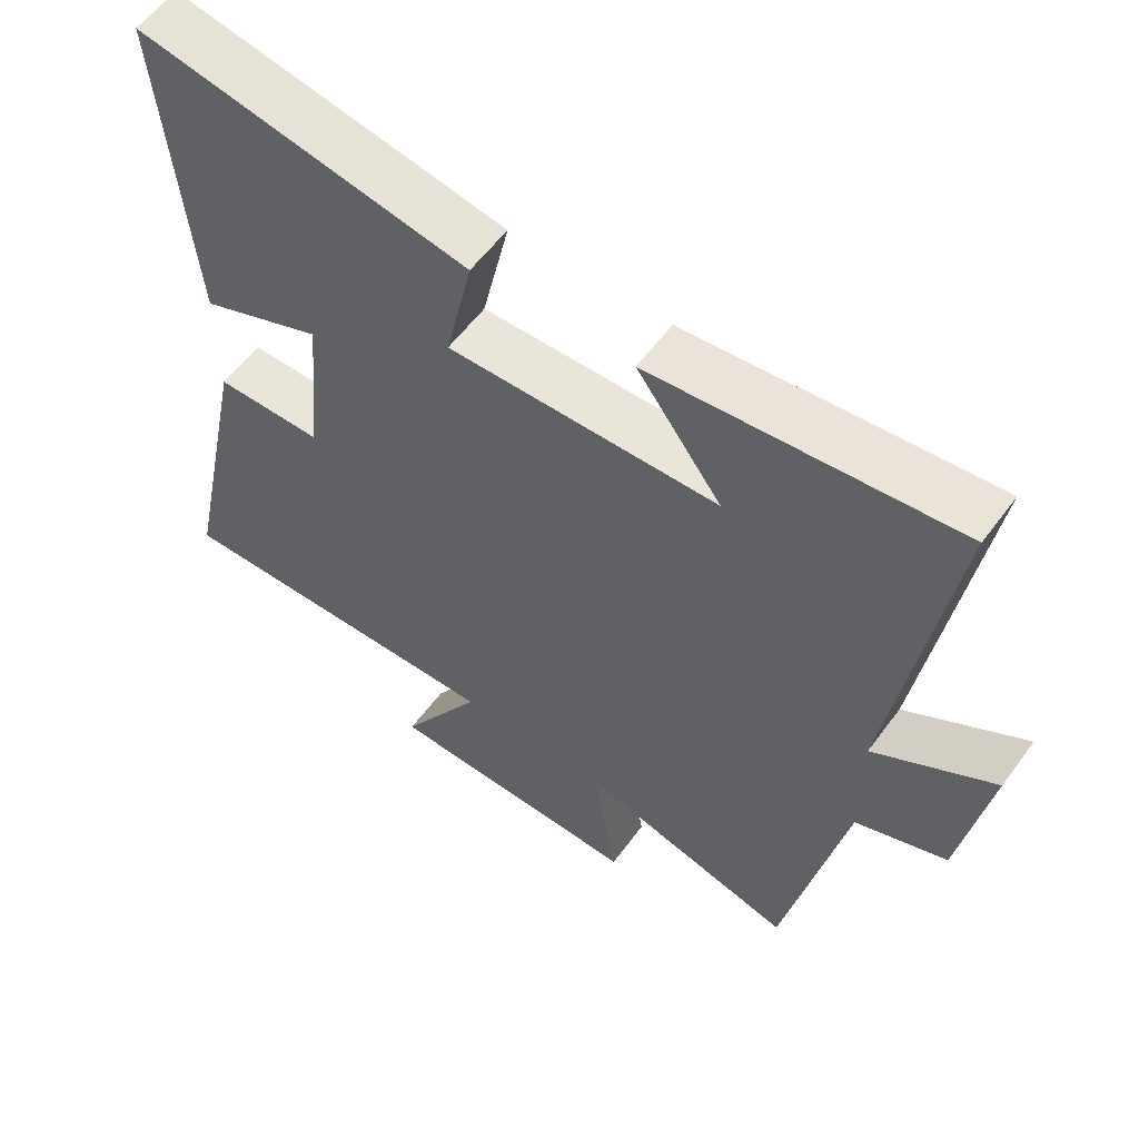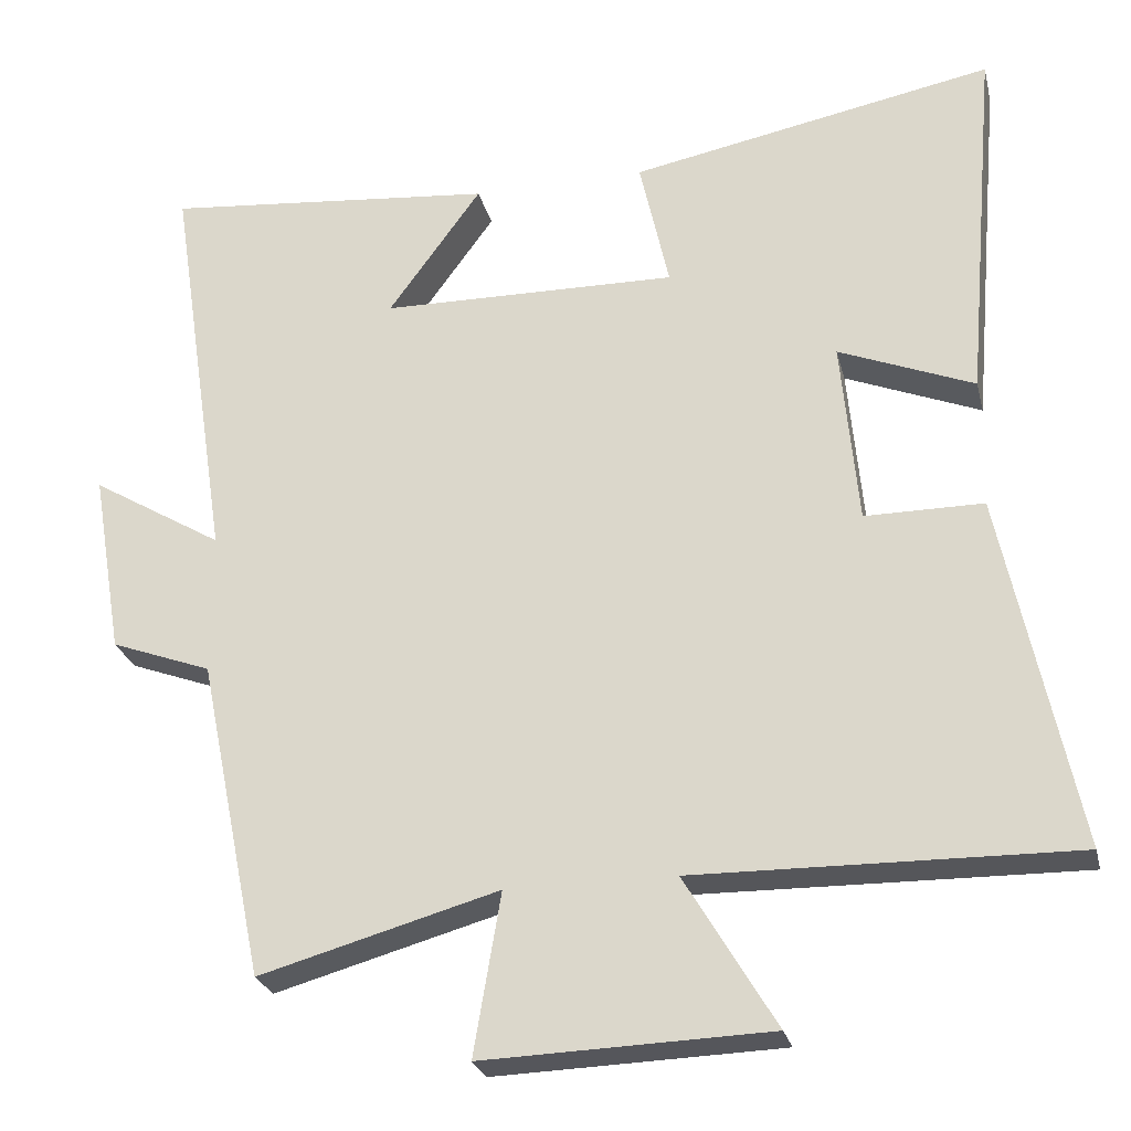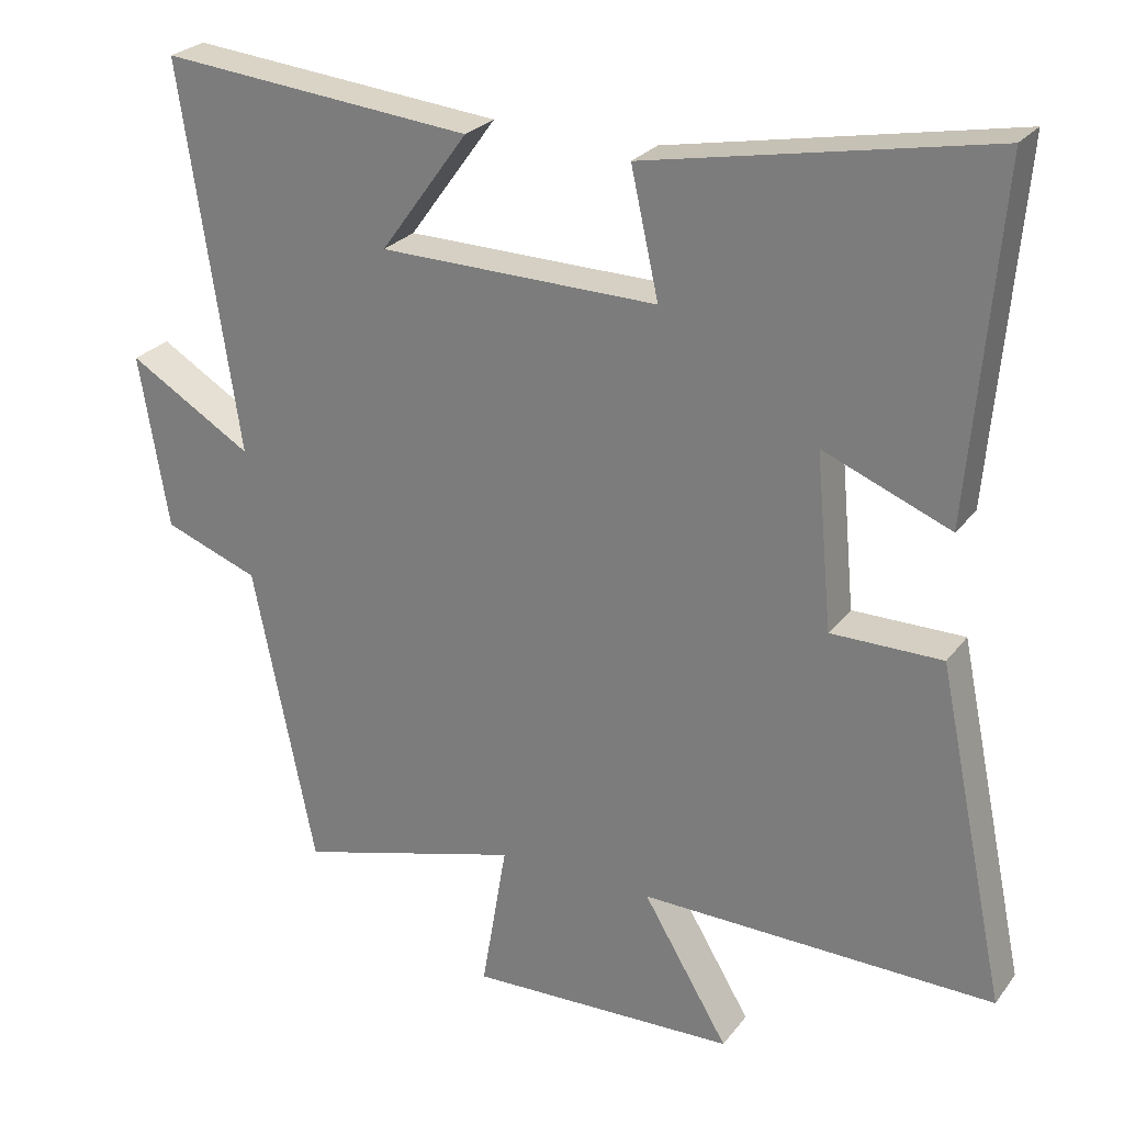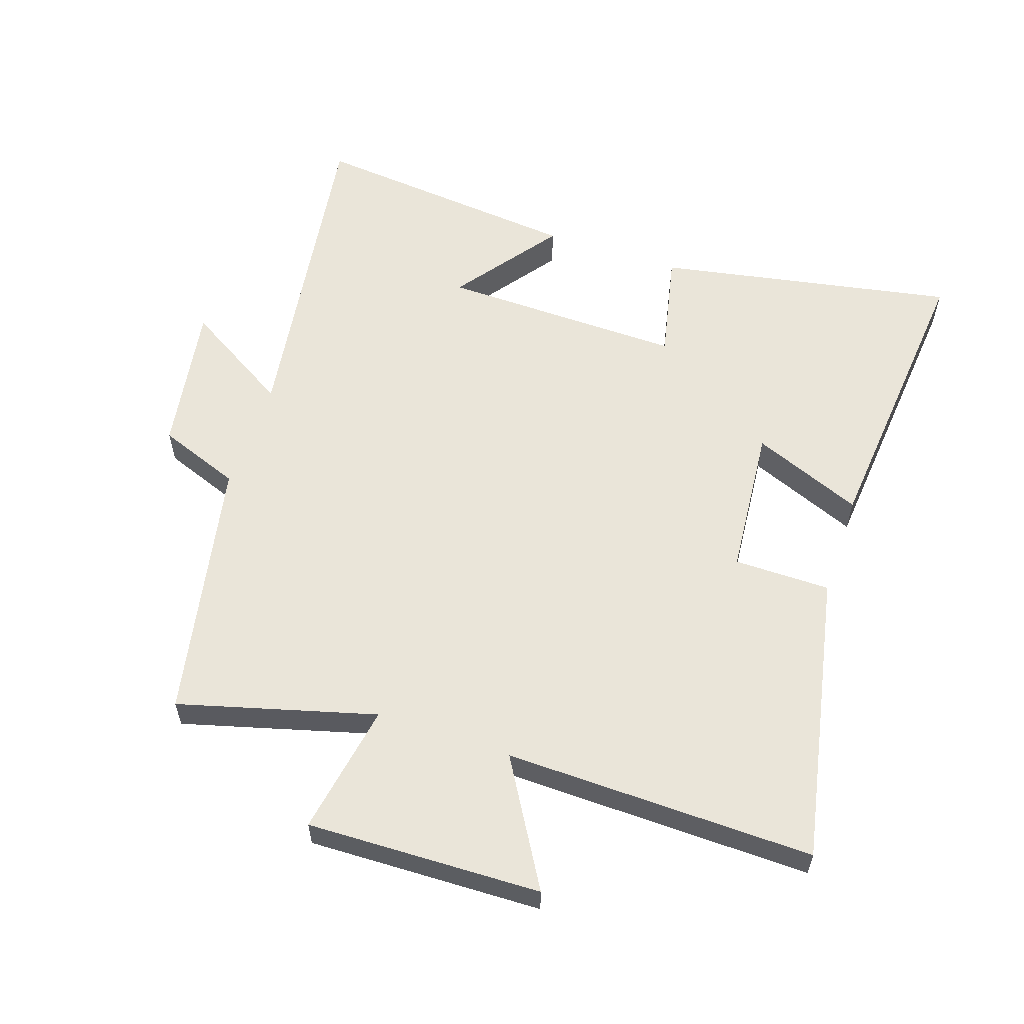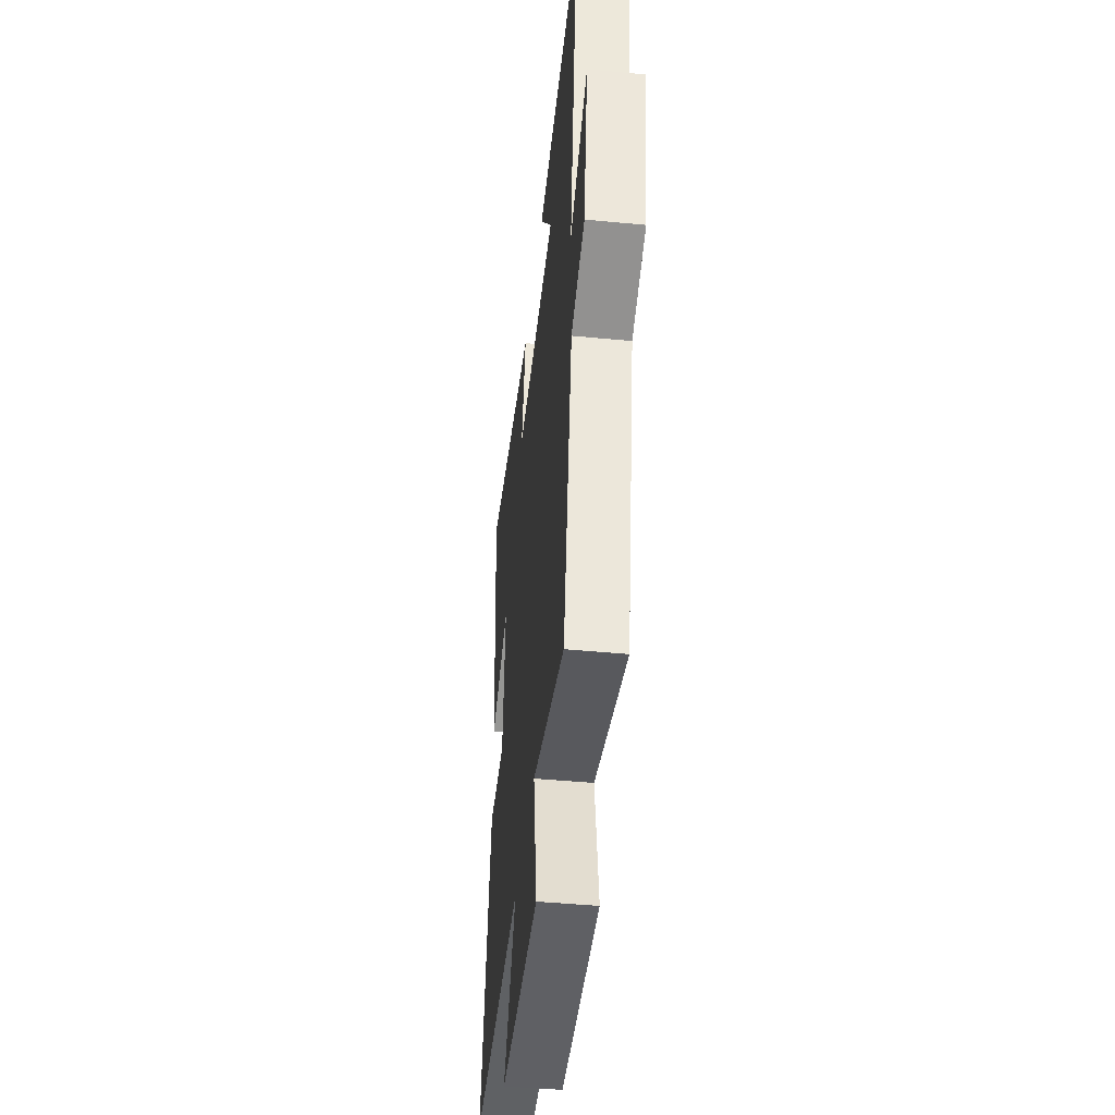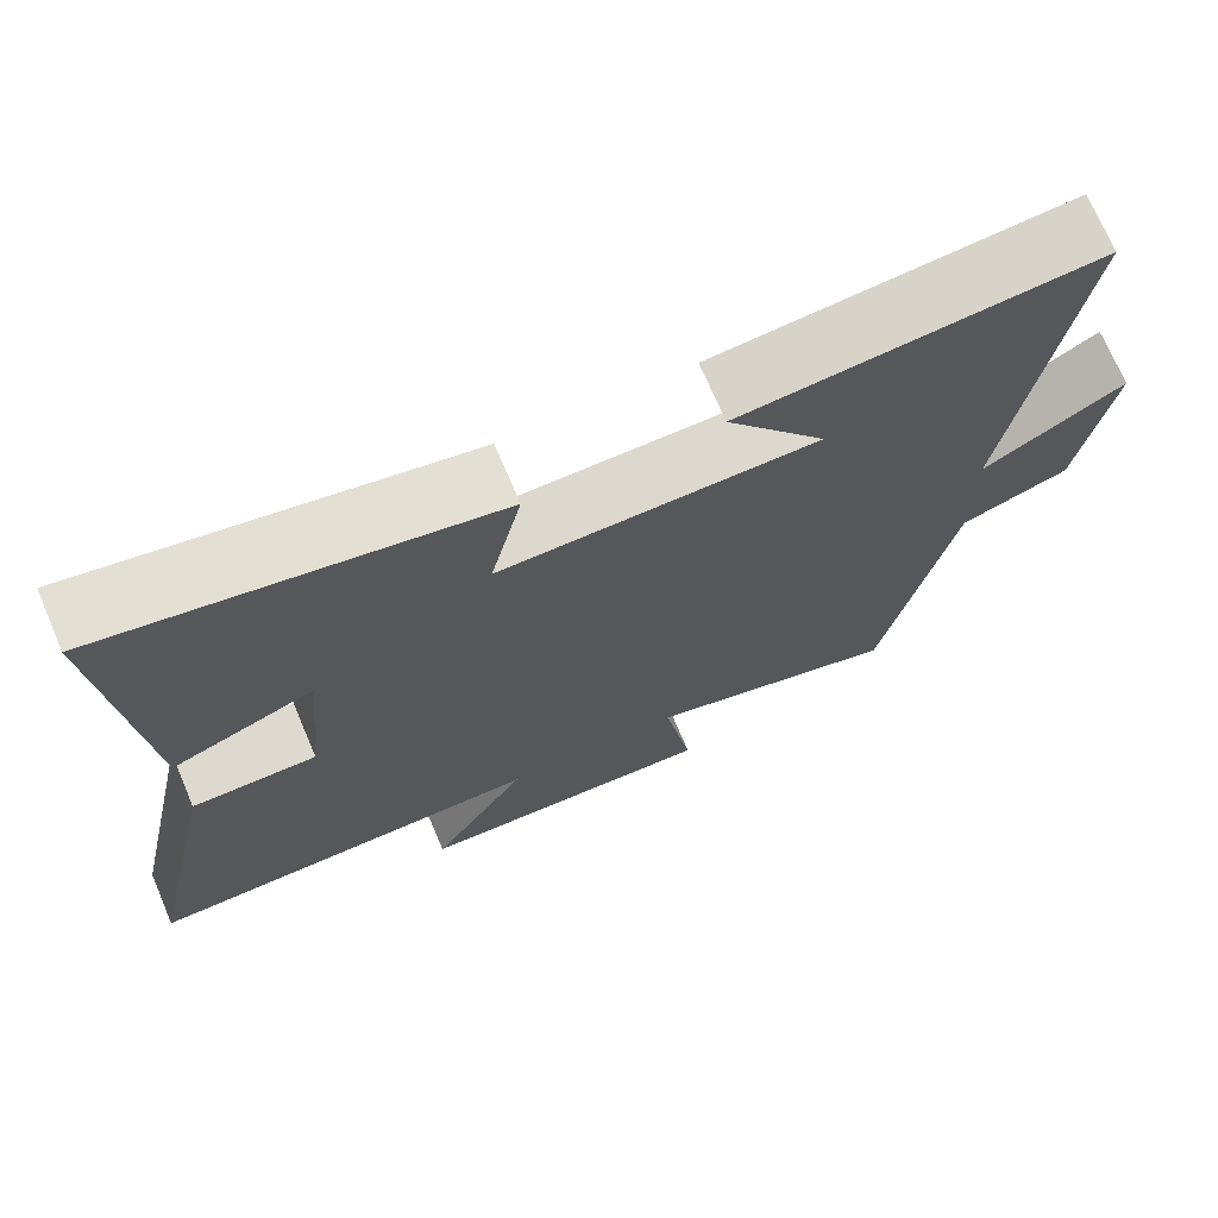
<metadata>
{"format":"obj","ext":"obj","renderer":"f3d","projection":"perspective","resolution":1024,"background":"white","views":[{"elev":57.7,"azim":36.0,"up":"+Z"},{"elev":-26.0,"azim":-166.7,"up":"+Z"},{"elev":25.7,"azim":-151.5,"up":"+Z"},{"elev":58.1,"azim":-161.1,"up":"+Y"},{"elev":-45.7,"azim":83.7,"up":"+Z"},{"elev":71.6,"azim":-23.1,"up":"+Z"}]}
</metadata>
<code>
v 0.58 0.07 0.541
v 0.5 0.07 0.013
v 0.67 0.07 0.115
v 0.63 0.07 -0.123
v 0.5 0.07 -0.171
v 0.415 0.07 -0.586
v 0.107 0.07 -0.5
v 0.142 0.07 -0.708
v -0.226 0.07 -0.696
v -0.109 0.07 -0.5
v -0.595 0.07 -0.508
v -0.5 0.07 -0.051
v -0.348 0.07 -0.051
v -0.326 0.07 0.187
v -0.5 0.07 0.117
v -0.541 0.07 0.59
v -0.073 0.07 0.5
v -0.111 0.07 0.329
v 0.271 0.07 0.335
v 0.151 0.07 0.5
v 0.58 0 0.541
v 0.5 0 0.013
v 0.67 0 0.115
v 0.63 0 -0.123
v 0.5 0 -0.171
v 0.415 0 -0.586
v 0.107 0 -0.5
v 0.142 0 -0.708
v -0.226 0 -0.696
v -0.109 0 -0.5
v -0.595 0 -0.508
v -0.5 0 -0.051
v -0.348 0 -0.051
v -0.326 0 0.187
v -0.5 0 0.117
v -0.541 0 0.59
v -0.073 0 0.5
v -0.111 0 0.329
v 0.271 0 0.335
v 0.151 0 0.5
f 19 20 1
f 15 16 17 18
f 14 15 18
f 13 14 18 19
f 10 11 12 13
f 10 13 19
f 7 8 9 10
f 7 10 19 1
f 5 6 7
f 2 3 4 5
f 2 5 7
f 1 2 7
f 21 40 39
f 38 37 36 35
f 38 35 34
f 39 38 34 33
f 33 32 31 30
f 39 33 30
f 30 29 28 27
f 21 39 30 27
f 27 26 25
f 25 24 23 22
f 27 25 22
f 27 22 21
f 1 21 22 2
f 2 22 23 3
f 3 23 24 4
f 4 24 25 5
f 5 25 26 6
f 6 26 27 7
f 7 27 28 8
f 8 28 29 9
f 9 29 30 10
f 10 30 31 11
f 11 31 32 12
f 12 32 33 13
f 13 33 34 14
f 14 34 35 15
f 15 35 36 16
f 16 36 37 17
f 17 37 38 18
f 18 38 39 19
f 19 39 40 20
f 20 40 21 1

</code>
